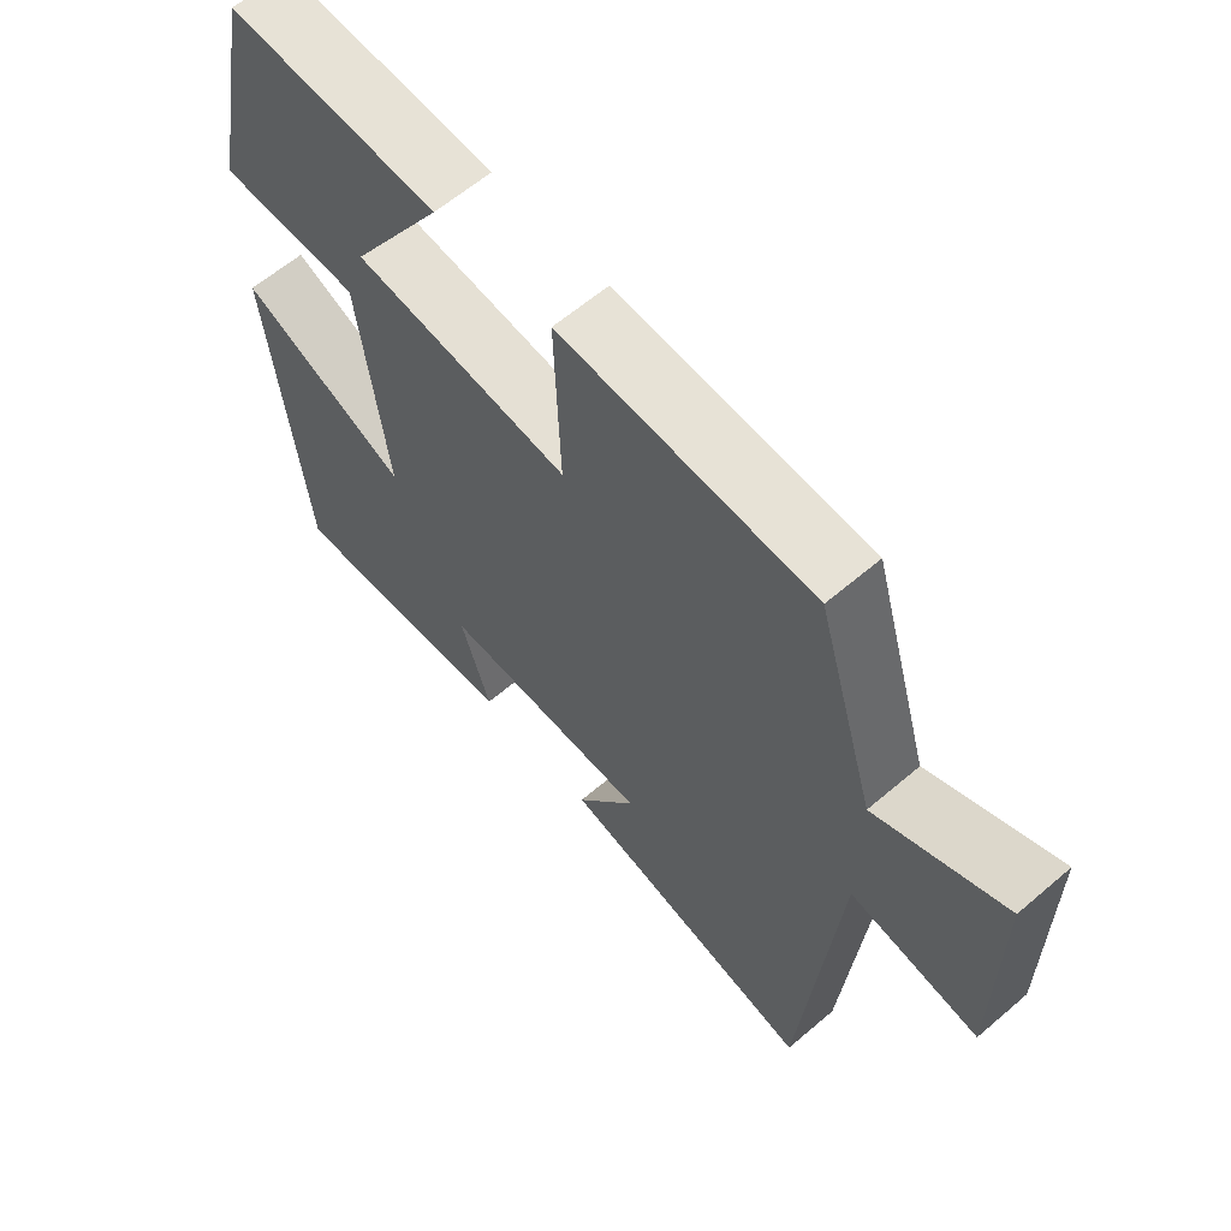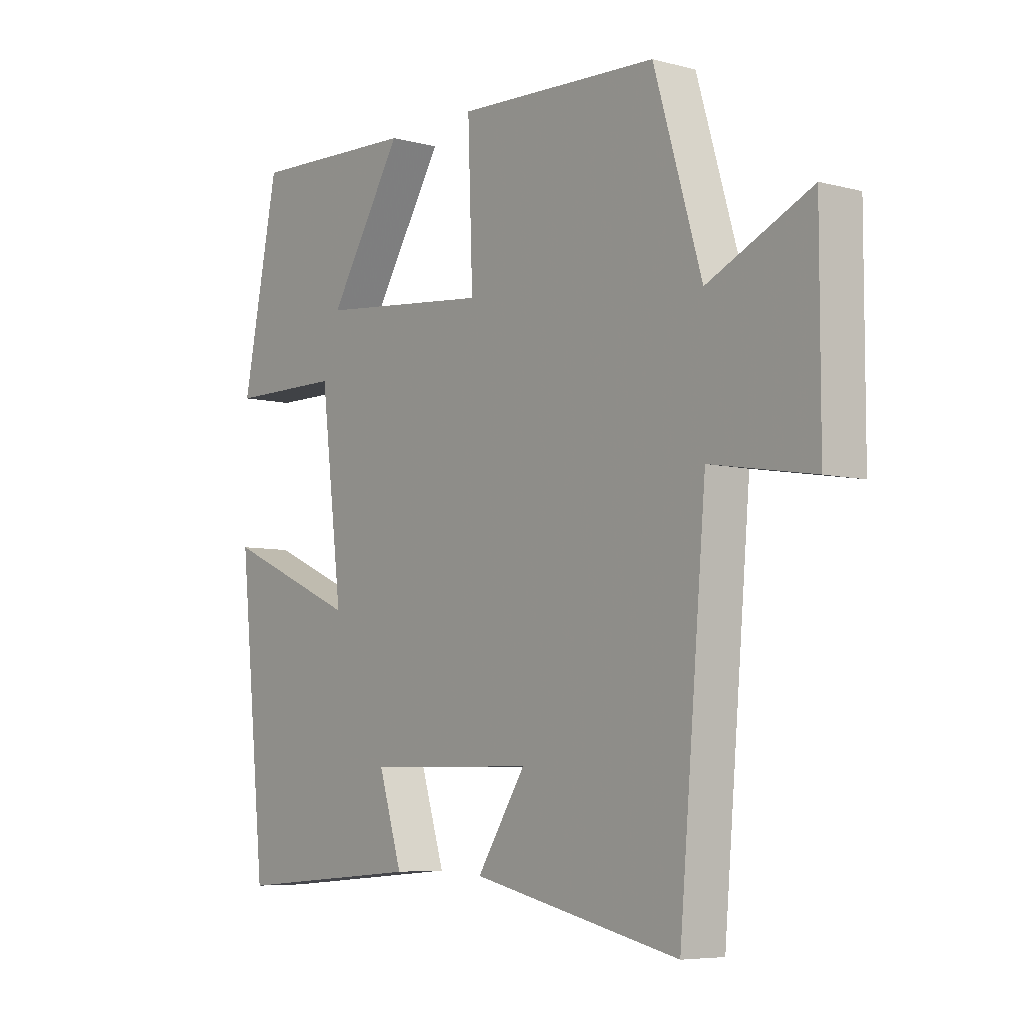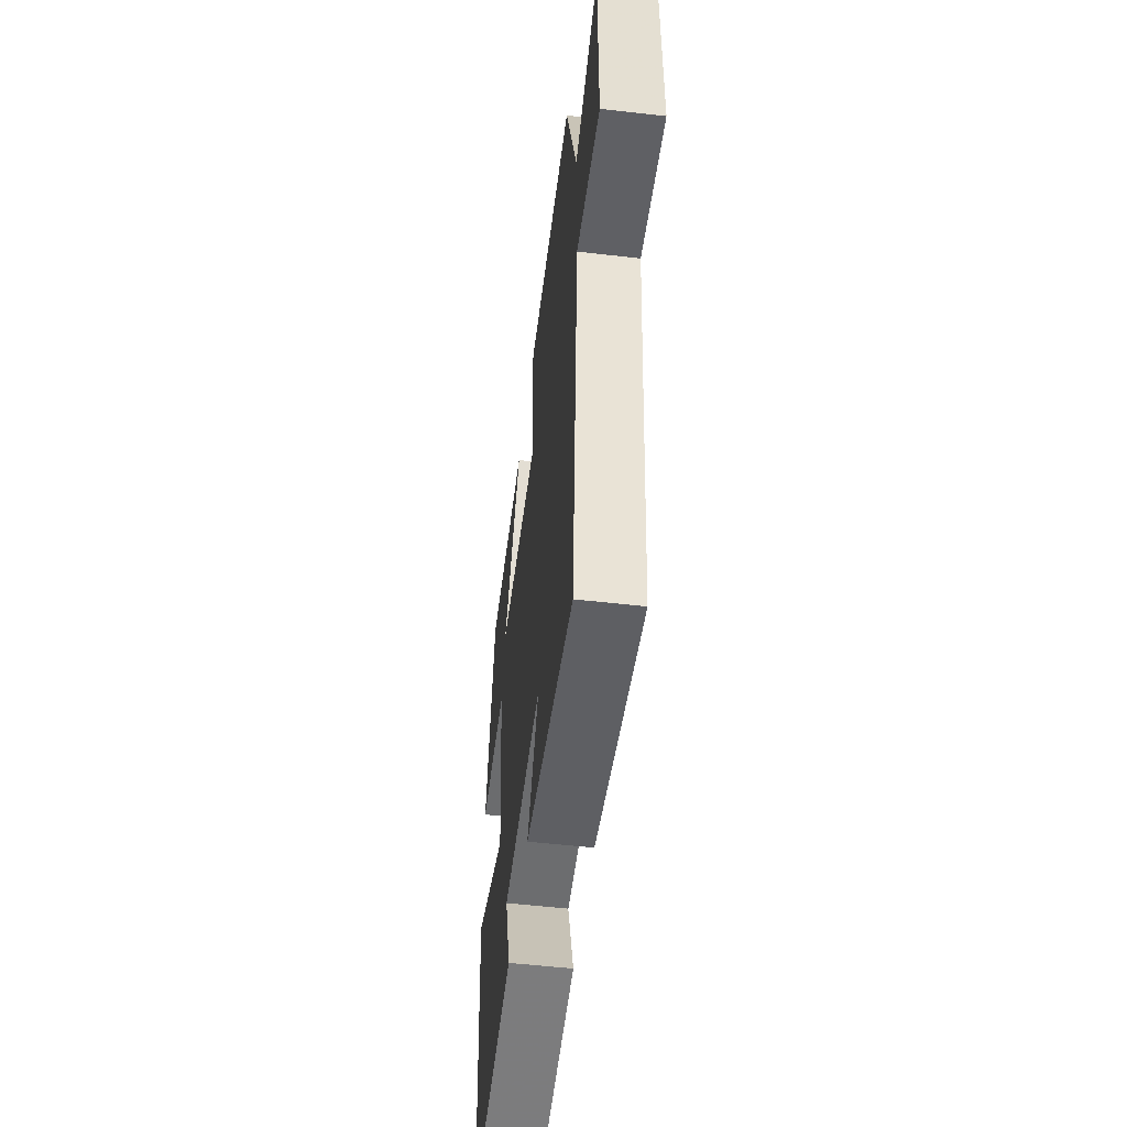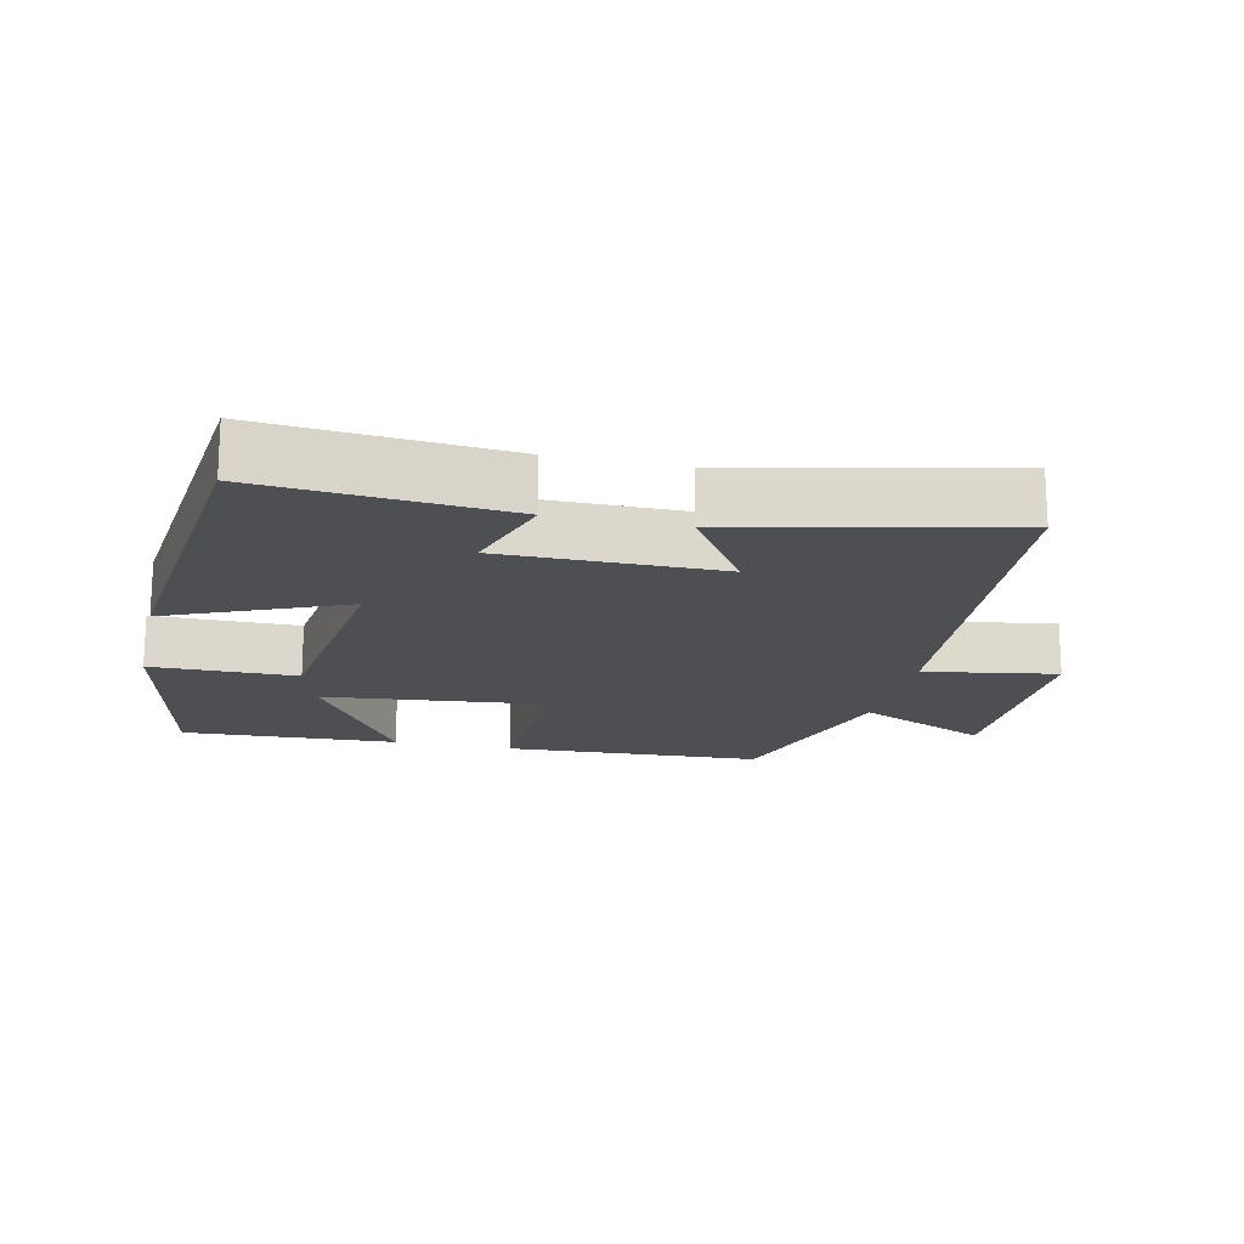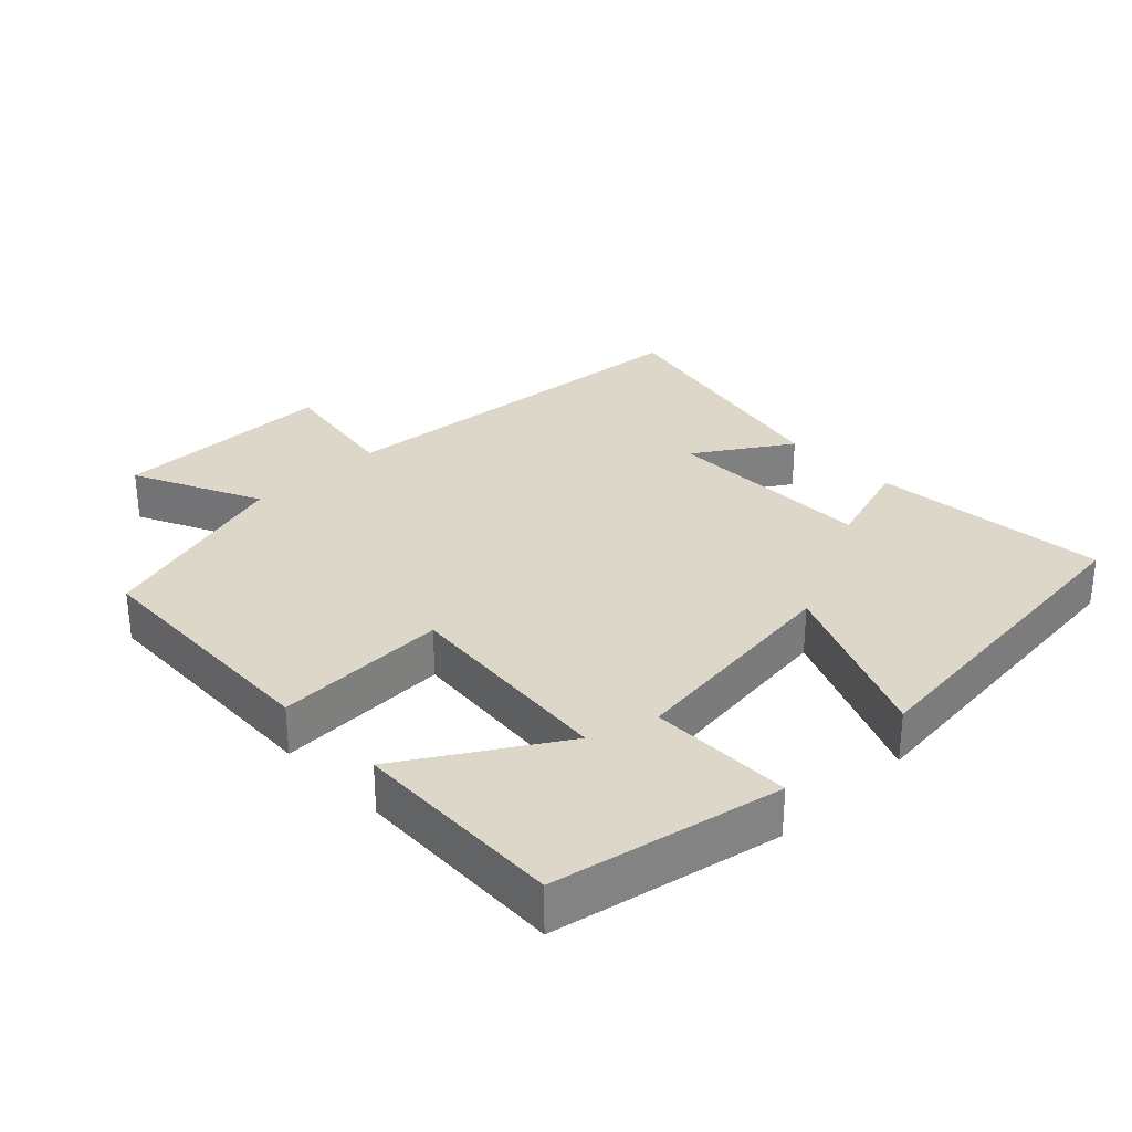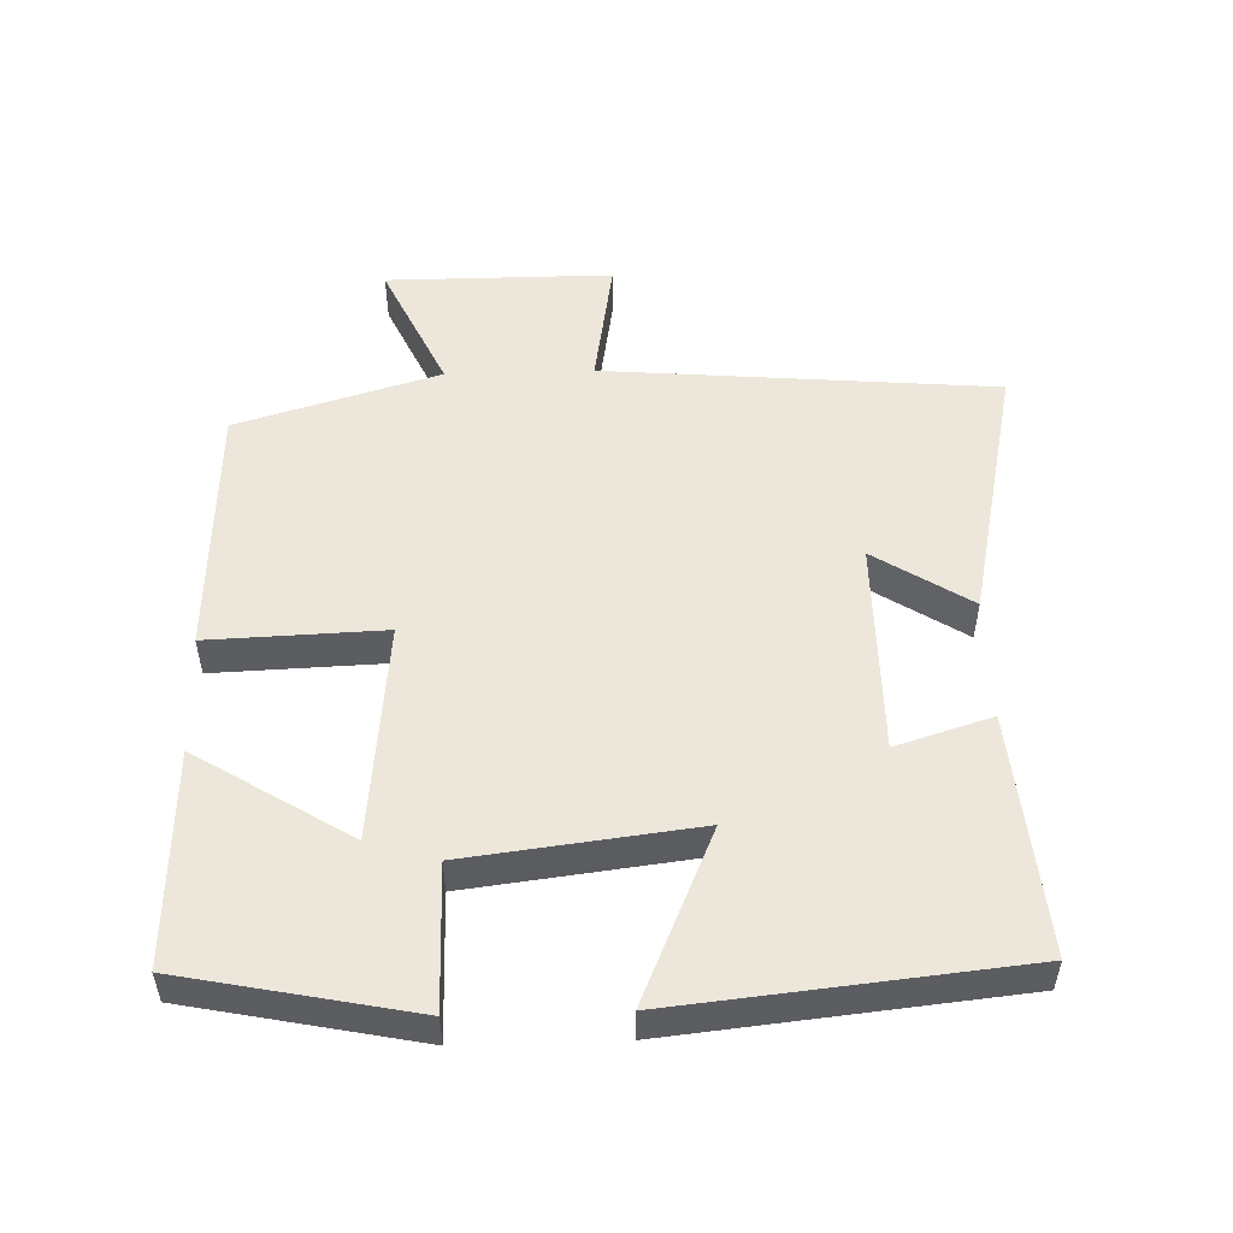
<metadata>
{"format":"obj","ext":"obj","renderer":"f3d","projection":"perspective","resolution":1024,"background":"white","views":[{"elev":62.0,"azim":-130.9,"up":"+Z"},{"elev":-6.3,"azim":-128.0,"up":"+Z"},{"elev":-53.9,"azim":-97.0,"up":"+Z"},{"elev":-17.5,"azim":167.3,"up":"+Y"},{"elev":30.3,"azim":45.7,"up":"+Y"},{"elev":52.0,"azim":88.2,"up":"+Y"}]}
</metadata>
<code>
v -0.413 0.07 0.483
v -0.045 0.07 0.5
v -0.054 0.07 0.248
v 0.262 0.07 0.28
v 0.125 0.07 0.5
v 0.433 0.07 0.513
v 0.5 0.07 0.184
v 0.293 0.07 0.183
v 0.253 0.07 -0.145
v 0.5 0.07 -0.038
v 0.45 0.07 -0.53
v 0.104 0.07 -0.5
v 0.147 0.07 -0.362
v -0.161 0.07 -0.362
v -0.072 0.07 -0.5
v -0.451 0.07 -0.583
v -0.5 0.07 -0.017
v -0.688 0.07 -0.048
v -0.688 0.07 0.278
v -0.5 0.07 0.191
v -0.413 0 0.483
v -0.045 0 0.5
v -0.054 0 0.248
v 0.262 0 0.28
v 0.125 0 0.5
v 0.433 0 0.513
v 0.5 0 0.184
v 0.293 0 0.183
v 0.253 0 -0.145
v 0.5 0 -0.038
v 0.45 0 -0.53
v 0.104 0 -0.5
v 0.147 0 -0.362
v -0.161 0 -0.362
v -0.072 0 -0.5
v -0.451 0 -0.583
v -0.5 0 -0.017
v -0.688 0 -0.048
v -0.688 0 0.278
v -0.5 0 0.191
f 17 18 19 20
f 14 15 16 17
f 13 14 17 20
f 10 11 12 13
f 9 10 13
f 8 9 13 20
f 4 5 6 7
f 3 4 7 8
f 20 1 2 3
f 3 8 20
f 40 39 38 37
f 37 36 35 34
f 40 37 34 33
f 33 32 31 30
f 33 30 29
f 40 33 29 28
f 27 26 25 24
f 28 27 24 23
f 23 22 21 40
f 40 28 23
f 1 21 22 2
f 2 22 23 3
f 3 23 24 4
f 4 24 25 5
f 5 25 26 6
f 6 26 27 7
f 7 27 28 8
f 8 28 29 9
f 9 29 30 10
f 10 30 31 11
f 11 31 32 12
f 12 32 33 13
f 13 33 34 14
f 14 34 35 15
f 15 35 36 16
f 16 36 37 17
f 17 37 38 18
f 18 38 39 19
f 19 39 40 20
f 20 40 21 1

</code>
